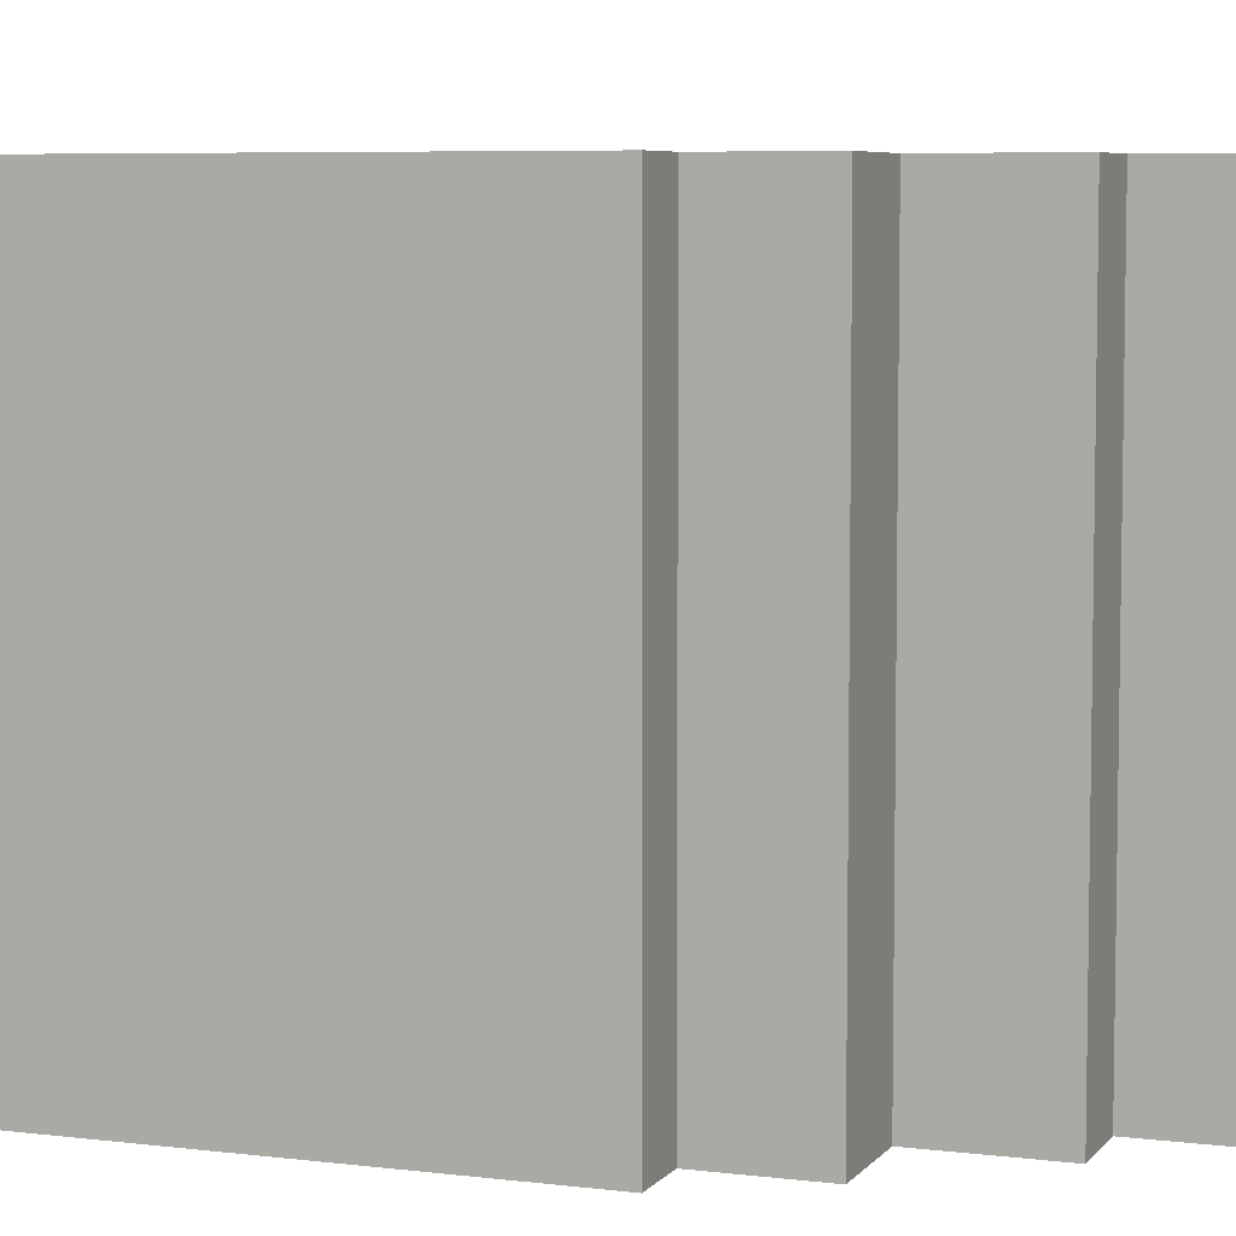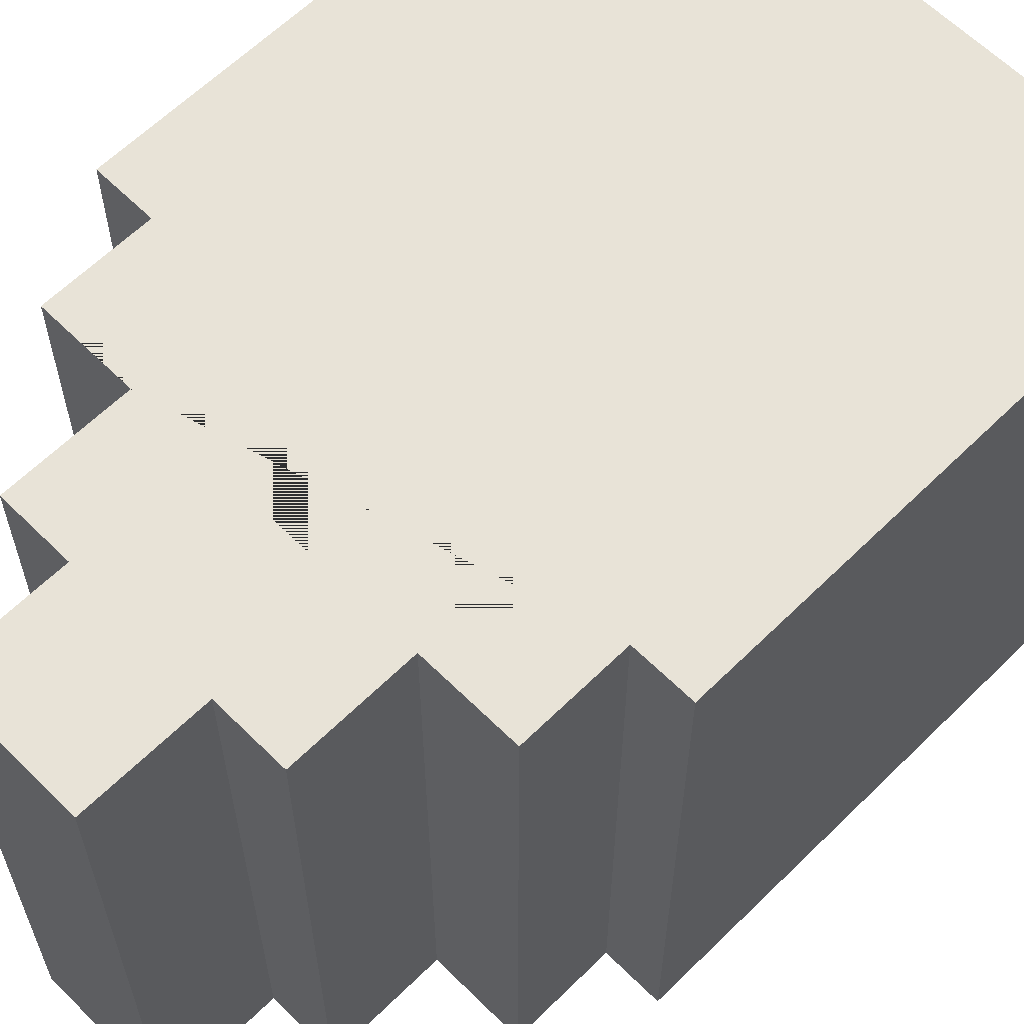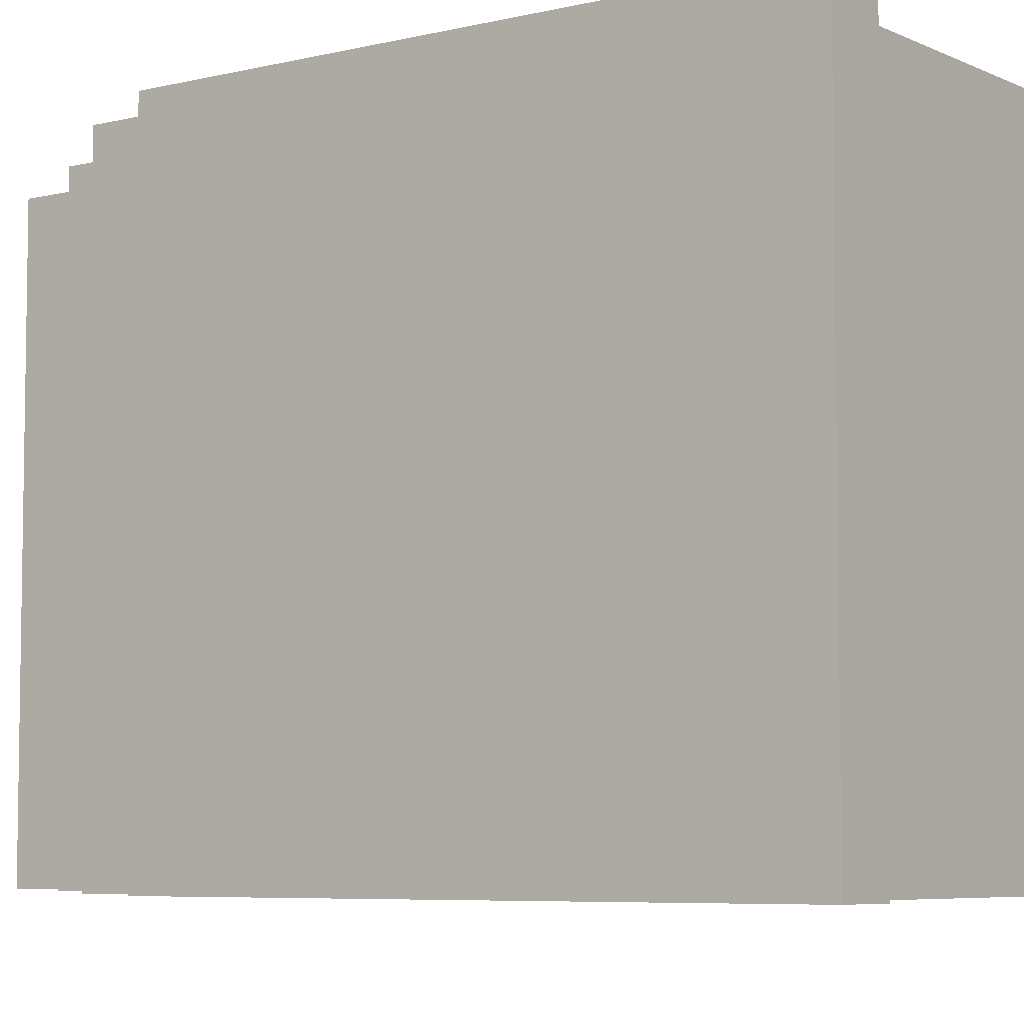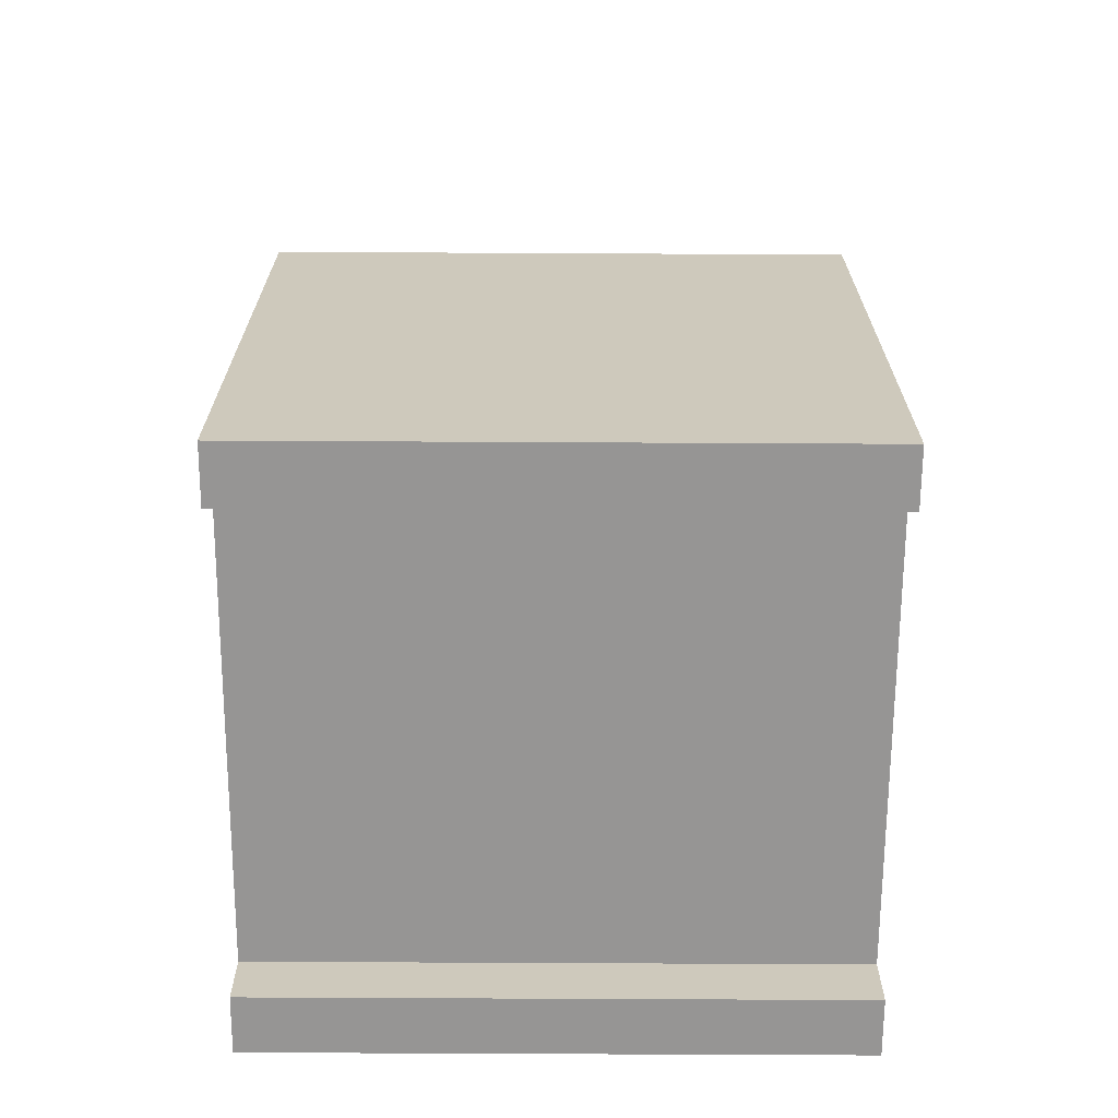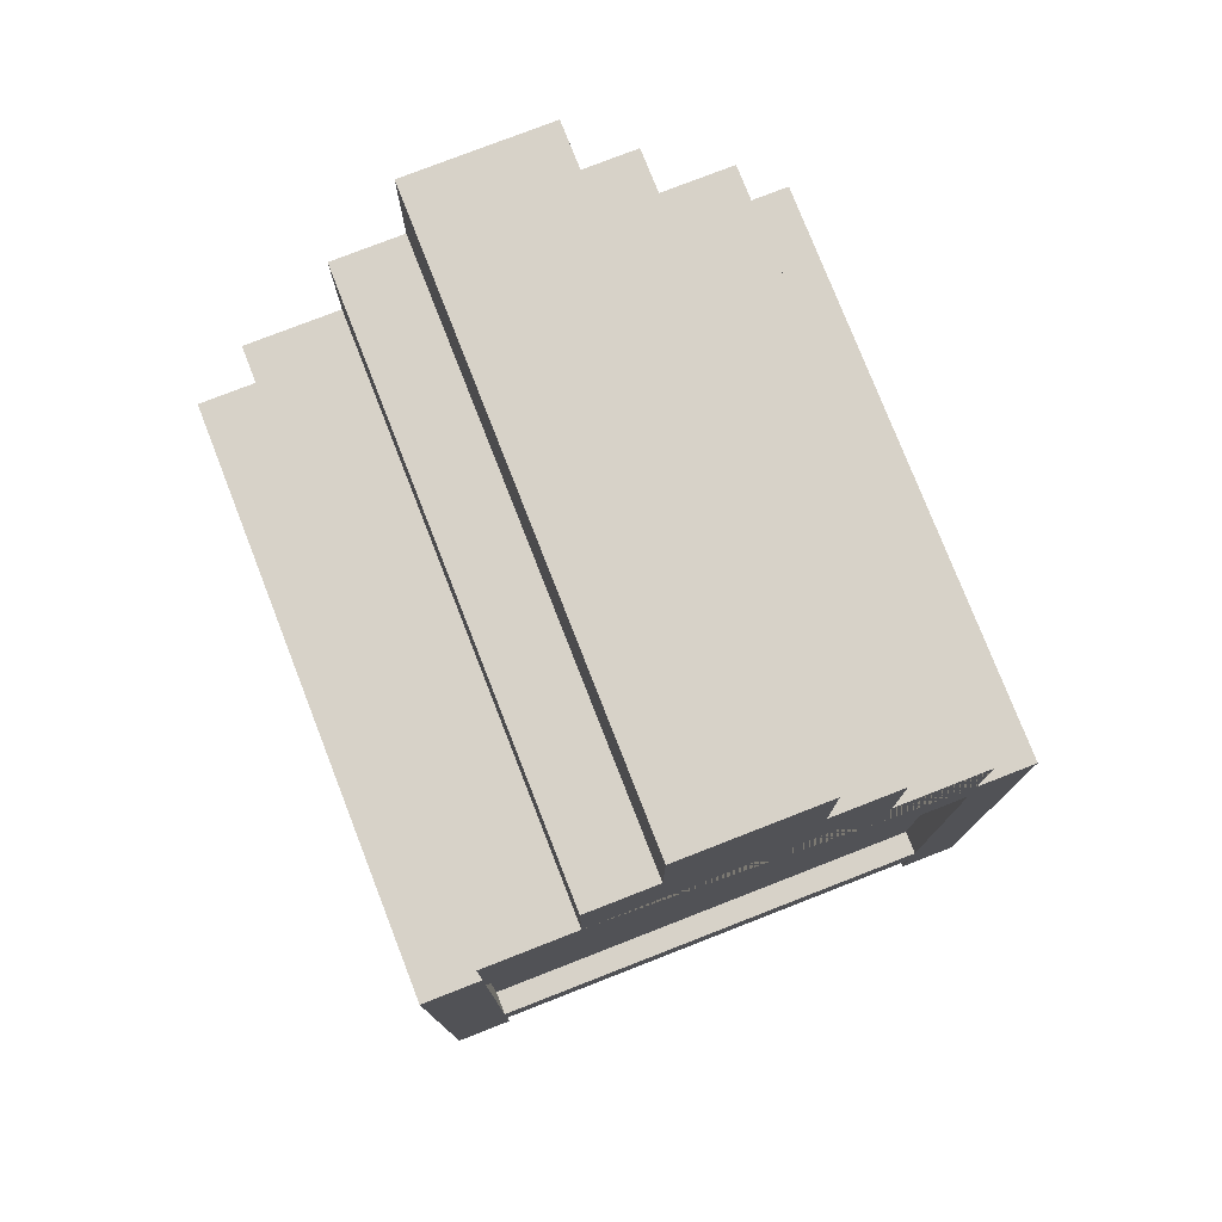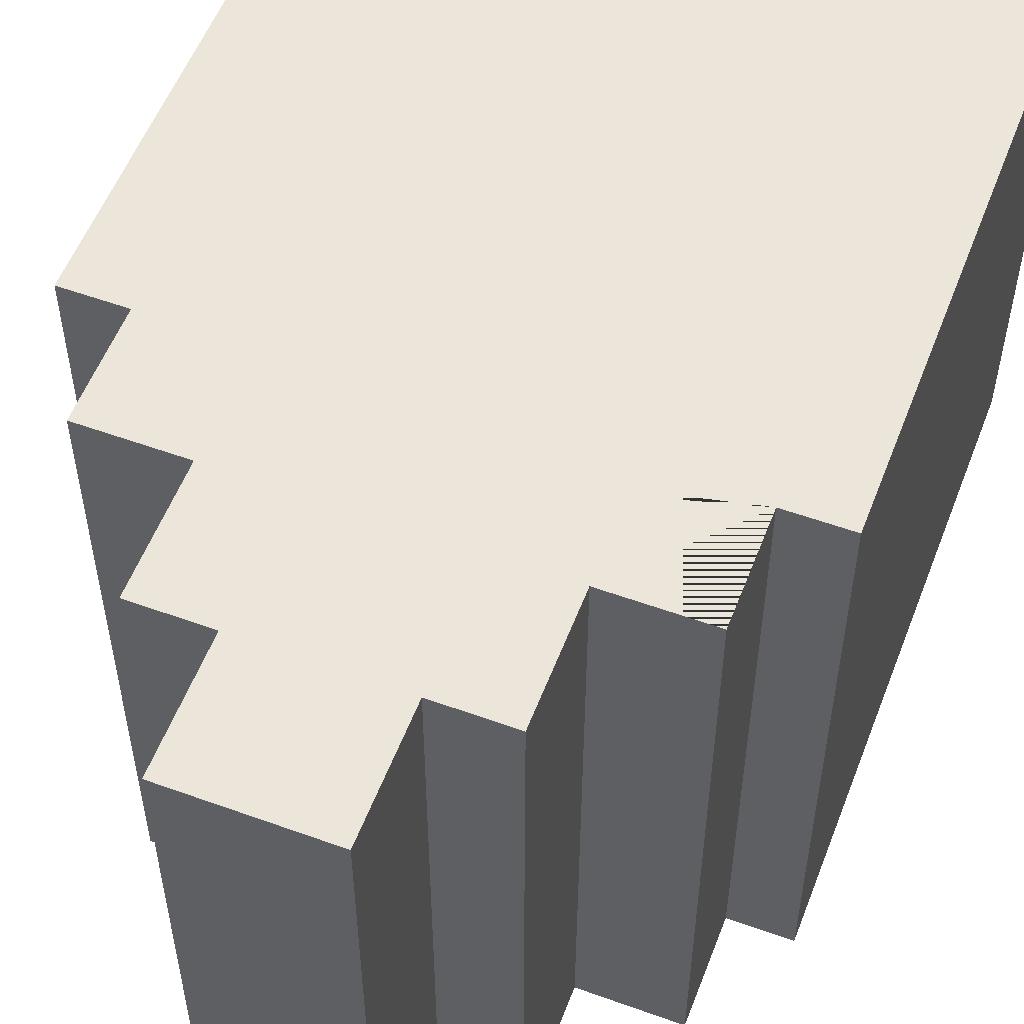
<metadata>
{"format":"obj","ext":"obj","renderer":"f3d","projection":"perspective","resolution":1024,"background":"white","views":[{"elev":6.2,"azim":110.6,"up":"+Z"},{"elev":62.0,"azim":-134.9,"up":"+Z"},{"elev":-6.2,"azim":-53.7,"up":"+Z"},{"elev":-67.5,"azim":-90.3,"up":"+Y"},{"elev":77.3,"azim":158.7,"up":"+Y"},{"elev":55.2,"azim":-159.1,"up":"+Z"}]}
</metadata>
<code>
o Fireplace_off_Plane
v 0.447 -0.06459 -0.4577
v 0.447 -0.3646 -0.4577
v -0.447 -0.06459 -0.4577
v -0.447 -0.3646 -0.4577
v -0.5 -0.4 -0.5
v -0.5 0.5 -0.5
v 0.5 -0.4 -0.5
v 0.5 0.5 -0.5
v -0.5 -0.4 0.5
v -0.5 0.5 0.5
v 0.5 -0.4 0.5
v 0.5 0.5 0.5
v -0.4 0.5 -0.5
v 0.4 0.5 -0.5
v 0.4 -0.4 -0.5
v -0.4 -0.4 -0.5
v 0.4 0.5 0.5
v -0.4 0.5 0.5
v -0.4 -0.4 0.5
v 0.4 -0.4 0.5
v -0.5 -0.3 -0.5
v -0.5 0.4 -0.5
v 0.5 0.4 -0.5
v 0.5 -0.3 -0.5
v 0.5 0.4 0.5
v 0.5 -0.3 0.5
v -0.5 0.4 0.5
v -0.5 -0.3 0.5
v 0.4 0.4 0.5
v 0.4 -0.3 0.5
v -0.4 0.4 0.5
v -0.4 -0.3 0.5
v -0.4 0.4 -0.5
v -0.4 -0.3 -0.5
v 0.4 0.4 -0.5
v 0.4 -0.3 -0.5
v -0.4 0.4 0.4
v -0.4 -0.3 0.4
v 0.4 0.4 0.4
v 0.4 -0.3 0.4
v -0.4 -0.5 -0.5
v -0.5 -0.5 -0.5
v 0.5 -0.5 0.5
v 0.5 -0.5 -0.5
v 0.4 -0.5 0.5
v -0.5 -0.5 0.5
v 0.4 -0.5 -0.5
v -0.4 -0.5 0.5
v -0.4 0.675 -0.5
v 0.4 0.675 -0.5
v -0.4 0.675 0.5
v 0.4 0.675 0.5
v 0.4 0.675 0.5
v -0.4 0.675 0.5
v 0.4 0.675 -0.5
v -0.4 0.675 -0.5
v 0.24 0.675 0.5
v -0.24 0.675 0.5
v 0.24 0.675 -0.5
v -0.24 0.675 -0.5
v 0.24 0.875 0.5
v -0.24 0.875 0.5
v 0.24 0.875 -0.5
v -0.24 0.875 -0.5
v 0.12 0.875 0.5
v -0.12 0.875 0.5
v 0.12 0.875 -0.5
v -0.12 0.875 -0.5
v 0.12 1.075 0.5
v -0.12 1.075 0.5
v 0.12 1.075 -0.5
v -0.12 1.075 -0.5
g Fireplace_off_Plane_FirePlace
f 36 24 7 15
f 24 26 11 7
f 32 28 9 19
f 28 21 5 9
f 5 16 41 42
f 17 12 8 14
f 10 18 13 6
f 15 7 44 47
f 16 15 20 19
f 26 30 20 11
f 30 32 19 20
f 21 34 16 5
f 34 36 15 16
f 13 14 35 33
f 36 34 38 40
f 6 13 33 22
f 22 33 34 21
f 17 18 31 29
f 29 31 32 30
f 12 17 29 25
f 25 29 30 26
f 10 6 22 27
f 27 22 21 28
f 18 10 27 31
f 31 27 28 32
f 8 12 25 23
f 23 25 26 24
f 14 8 23 35
f 35 23 24 36
f 37 39 40 38
f 35 36 40 39
f 34 33 37 38
f 33 35 39 37
f 47 44 43 45
f 42 41 48 46
f 20 15 47 45
f 7 11 43 44
f 16 19 48 41
f 9 5 42 46
f 11 20 45 43
f 19 9 46 48
f 60 58 62 64
f 17 14 50 52
f 13 18 51 49
f 56 54 58 60
f 49 51 54 56
f 64 62 66 68
f 57 59 63 61
f 53 55 59 57
f 52 50 55 53
f 61 63 67 65
f 68 66 70 72
f 65 67 71 69
f 71 72 70 69
f 72 71 67 68
f 66 65 69 70
f 64 68 67 63 59 60
f 58 57 61 65 66 62
f 18 17 52 54 58 57 53 51
f 13 49 55 59 60 56 50 14
g Fireplace_off_Plane_Grate
f 1 2 4 3

</code>
